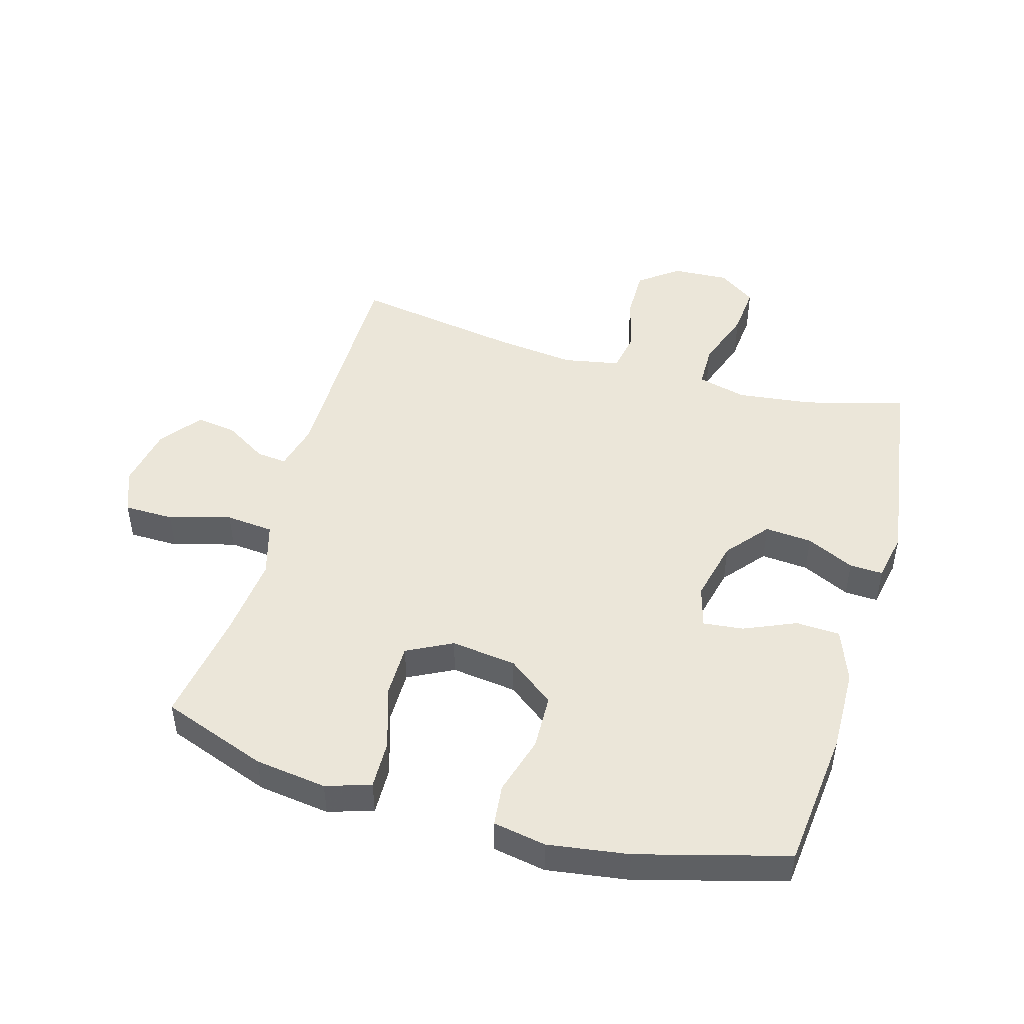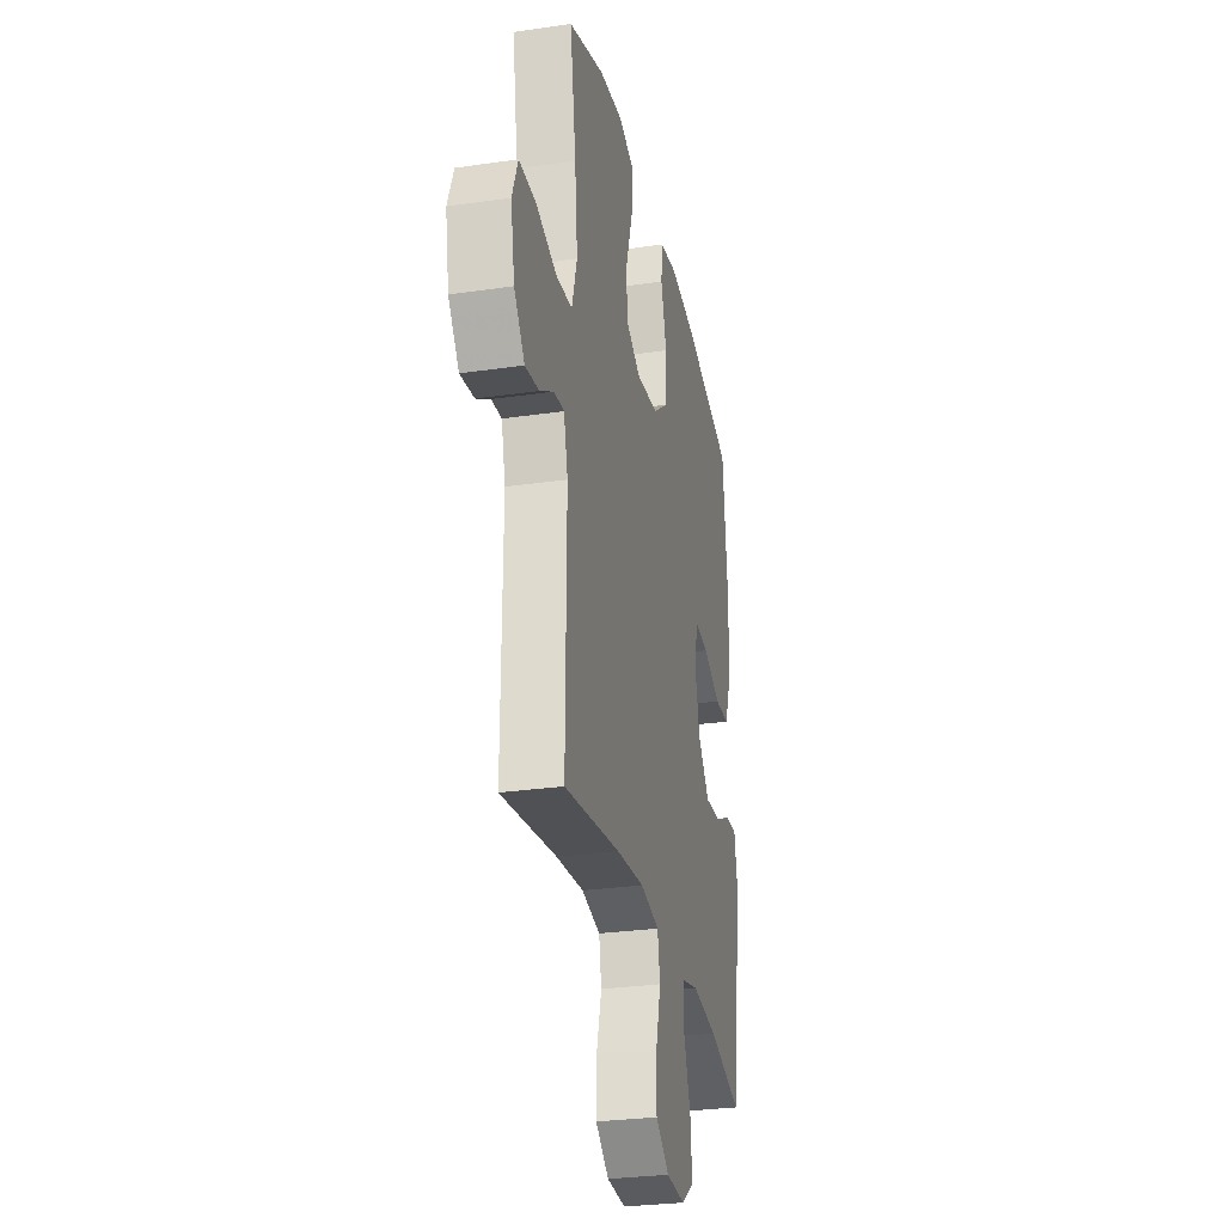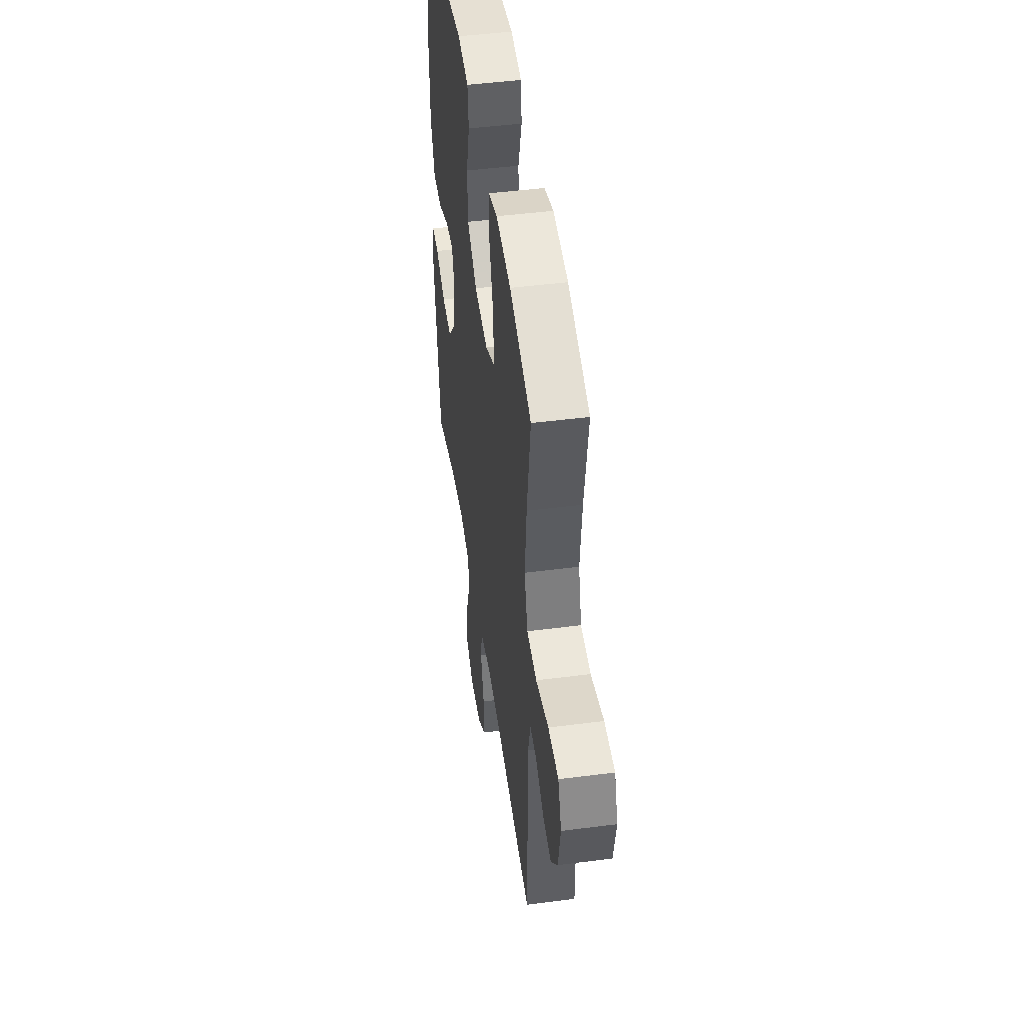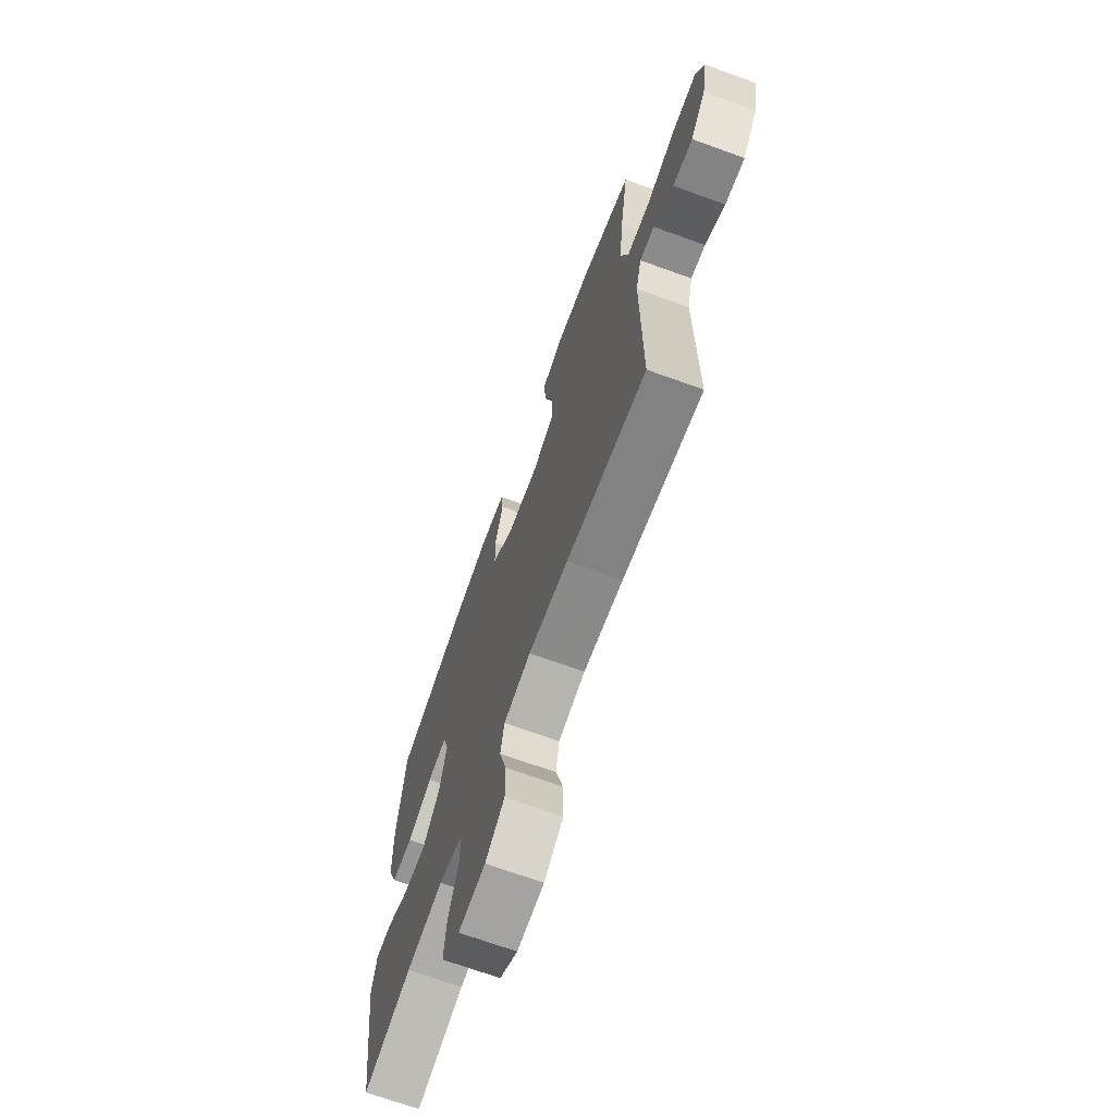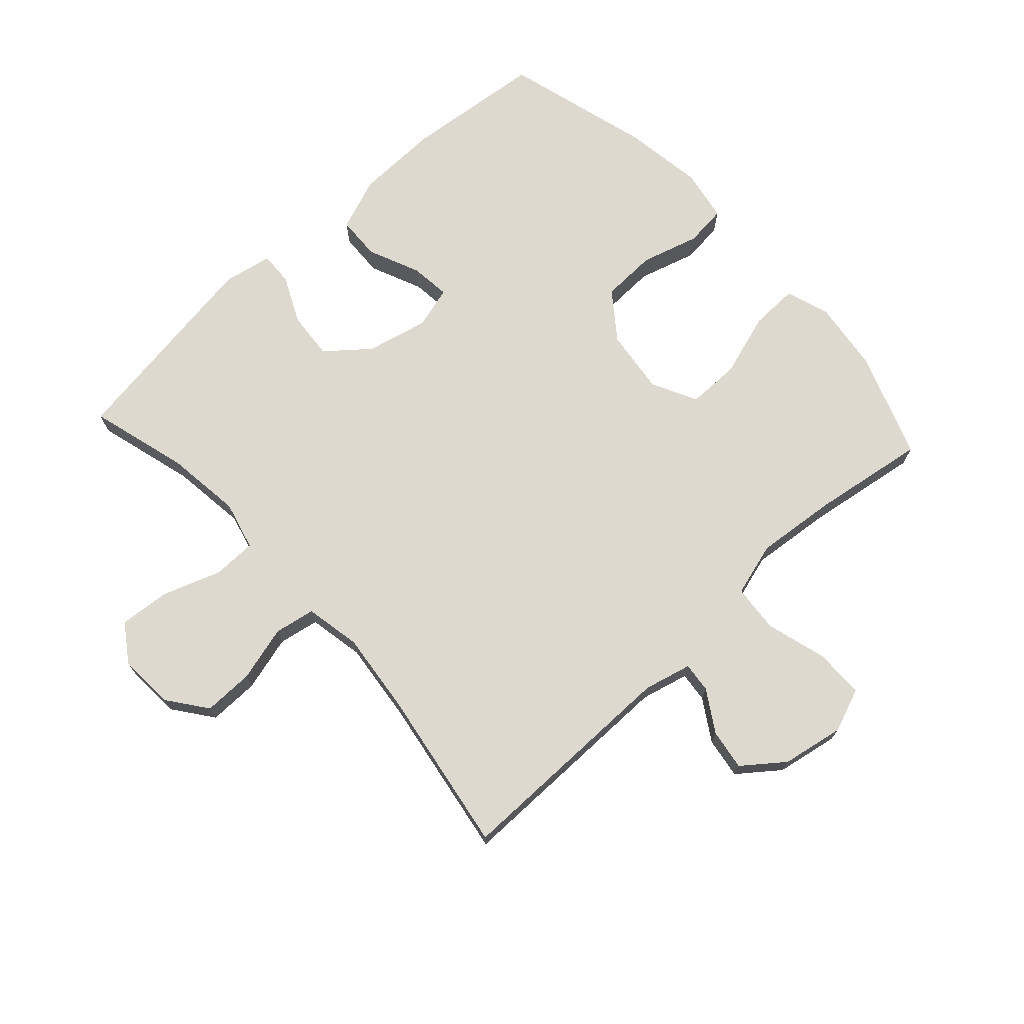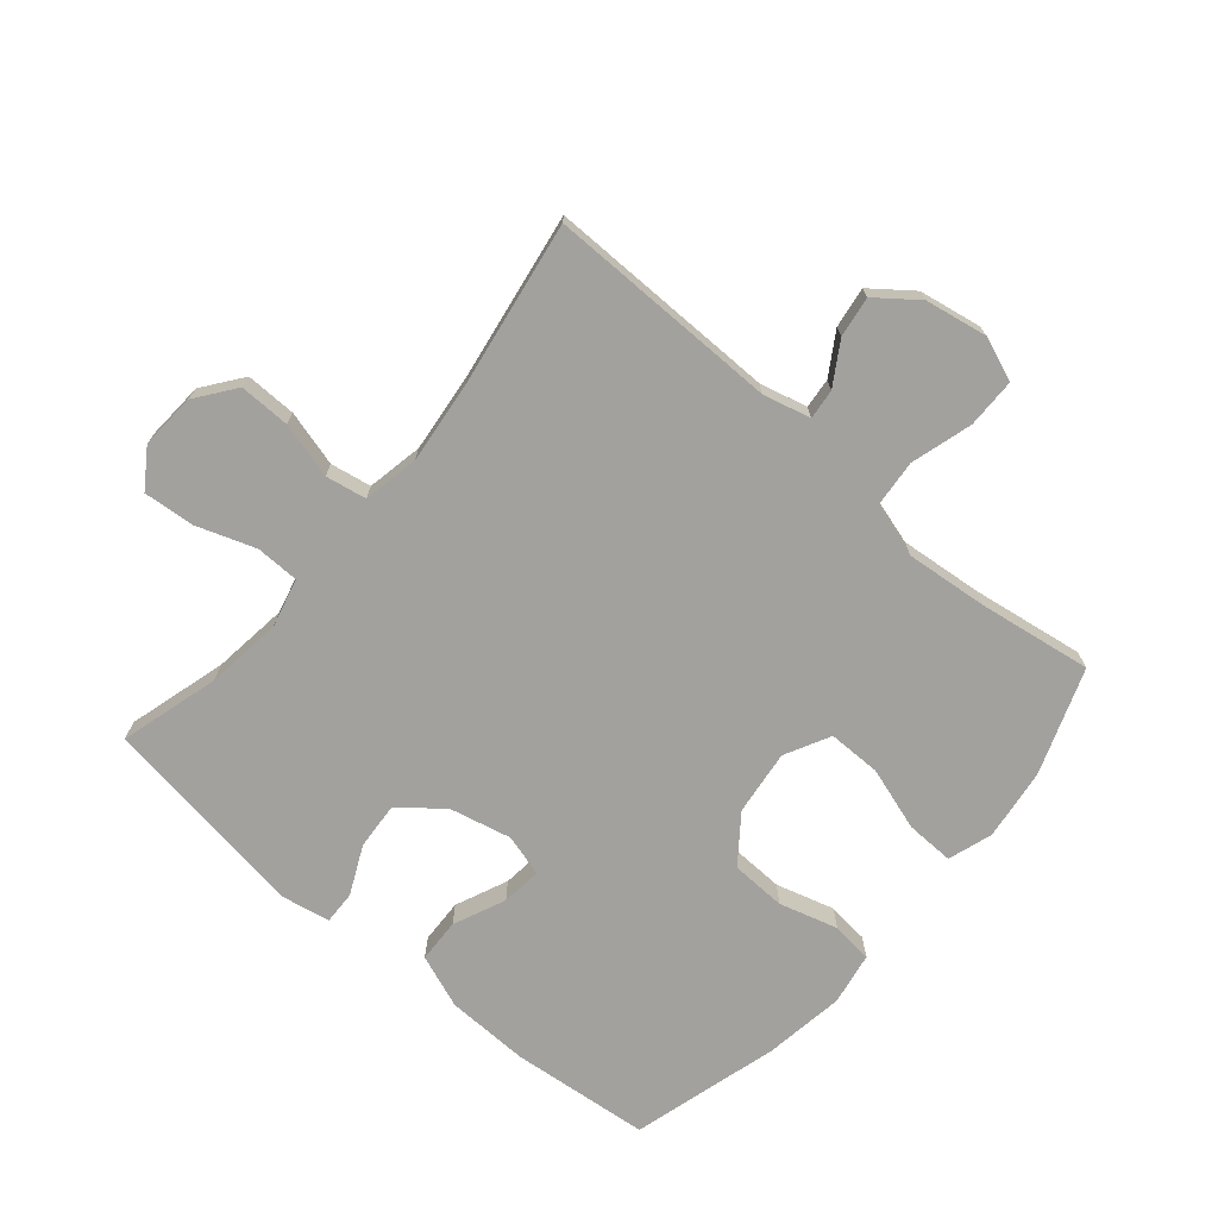
<metadata>
{"format":"obj","ext":"obj","renderer":"f3d","projection":"perspective","resolution":1024,"background":"white","views":[{"elev":47.6,"azim":16.1,"up":"+Y"},{"elev":-28.8,"azim":-77.8,"up":"+Z"},{"elev":47.4,"azim":-98.3,"up":"+Z"},{"elev":-69.8,"azim":-109.9,"up":"+Z"},{"elev":71.8,"azim":-132.5,"up":"+Y"},{"elev":-72.1,"azim":-130.5,"up":"+Y"}]}
</metadata>
<code>
v 0.5 0.07 0.5
v 0.523 0.07 0.278
v 0.52 0.07 0.145
v 0.488 0.07 0.06
v 0.418 0.07 0.057
v 0.335 0.07 0.093
v 0.271 0.07 0.1
v 0.252 0.07 0.033
v 0.275 0.07 -0.066
v 0.33 0.07 -0.133
v 0.405 0.07 -0.127
v 0.481 0.07 -0.091
v 0.534 0.07 -0.089
v 0.549 0.07 -0.167
v 0.5 0.07 -0.5
v 0.342 0.07 -0.456
v 0.221 0.07 -0.441
v 0.143 0.07 -0.461
v 0.142 0.07 -0.53
v 0.175 0.07 -0.624
v 0.182 0.07 -0.705
v 0.122 0.07 -0.746
v 0.033 0.07 -0.741
v -0.03 0.07 -0.694
v -0.029 0.07 -0.613
v -0.005 0.07 -0.524
v -0.017 0.07 -0.459
v -0.106 0.07 -0.442
v -0.237 0.07 -0.457
v -0.5 0.07 -0.5
v -0.498 0.07 -0.131
v -0.517 0.07 -0.055
v -0.565 0.07 -0.06
v -0.631 0.07 -0.101
v -0.696 0.07 -0.111
v -0.746 0.07 -0.046
v -0.764 0.07 0.053
v -0.737 0.07 0.123
v -0.658 0.07 0.124
v -0.56 0.07 0.096
v -0.484 0.07 0.103
v -0.459 0.07 0.189
v -0.472 0.07 0.319
v -0.5 0.07 0.5
v -0.332 0.07 0.561
v -0.218 0.07 0.576
v -0.147 0.07 0.553
v -0.149 0.07 0.476
v -0.181 0.07 0.375
v -0.181 0.07 0.29
v -0.109 0.07 0.253
v -0.005 0.07 0.266
v 0.069 0.07 0.322
v 0.072 0.07 0.41
v 0.045 0.07 0.503
v 0.052 0.07 0.569
v 0.136 0.07 0.584
v 0.264 0.07 0.565
v 0.5 0 0.5
v 0.523 0 0.278
v 0.52 0 0.145
v 0.488 0 0.06
v 0.418 0 0.057
v 0.335 0 0.093
v 0.271 0 0.1
v 0.252 0 0.033
v 0.275 0 -0.066
v 0.33 0 -0.133
v 0.405 0 -0.127
v 0.481 0 -0.091
v 0.534 0 -0.089
v 0.549 0 -0.167
v 0.5 0 -0.5
v 0.342 0 -0.456
v 0.221 0 -0.441
v 0.143 0 -0.461
v 0.142 0 -0.53
v 0.175 0 -0.624
v 0.182 0 -0.705
v 0.122 0 -0.746
v 0.033 0 -0.741
v -0.03 0 -0.694
v -0.029 0 -0.613
v -0.005 0 -0.524
v -0.017 0 -0.459
v -0.106 0 -0.442
v -0.237 0 -0.457
v -0.5 0 -0.5
v -0.498 0 -0.131
v -0.517 0 -0.055
v -0.565 0 -0.06
v -0.631 0 -0.101
v -0.696 0 -0.111
v -0.746 0 -0.046
v -0.764 0 0.053
v -0.737 0 0.123
v -0.658 0 0.124
v -0.56 0 0.096
v -0.484 0 0.103
v -0.459 0 0.189
v -0.472 0 0.319
v -0.5 0 0.5
v -0.332 0 0.561
v -0.218 0 0.576
v -0.147 0 0.553
v -0.149 0 0.476
v -0.181 0 0.375
v -0.181 0 0.29
v -0.109 0 0.253
v -0.005 0 0.266
v 0.069 0 0.322
v 0.072 0 0.41
v 0.045 0 0.503
v 0.052 0 0.569
v 0.136 0 0.584
v 0.264 0 0.565
f 54 55 56 57
f 53 54 57 58
f 46 47 48 49
f 46 49 50
f 43 44 45 46
f 42 43 46 50
f 41 42 50 51
f 37 38 39 40
f 37 40 41
f 36 37 41
f 33 34 35 36
f 32 33 36 41
f 31 32 41 51
f 29 30 31 51
f 23 24 25 26
f 21 22 23 26
f 19 20 21 26
f 18 19 26 27
f 17 18 27 28
f 13 14 15 16
f 11 12 13 16
f 10 11 16 17
f 9 10 17 28
f 3 4 5 6
f 3 6 7
f 2 3 7
f 53 58 1 2
f 52 53 2 7
f 51 52 7 8
f 28 29 51
f 8 9 28 51
f 115 114 113 112
f 116 115 112 111
f 107 106 105 104
f 108 107 104
f 104 103 102 101
f 108 104 101 100
f 109 108 100 99
f 98 97 96 95
f 99 98 95
f 99 95 94
f 94 93 92 91
f 99 94 91 90
f 109 99 90 89
f 109 89 88 87
f 84 83 82 81
f 84 81 80 79
f 84 79 78 77
f 85 84 77 76
f 86 85 76 75
f 74 73 72 71
f 74 71 70 69
f 75 74 69 68
f 86 75 68 67
f 64 63 62 61
f 65 64 61
f 65 61 60
f 60 59 116 111
f 65 60 111 110
f 66 65 110 109
f 109 87 86
f 109 86 67 66
f 1 59 60 2
f 2 60 61 3
f 3 61 62 4
f 4 62 63 5
f 5 63 64 6
f 6 64 65 7
f 7 65 66 8
f 8 66 67 9
f 9 67 68 10
f 10 68 69 11
f 11 69 70 12
f 12 70 71 13
f 13 71 72 14
f 14 72 73 15
f 15 73 74 16
f 16 74 75 17
f 17 75 76 18
f 18 76 77 19
f 19 77 78 20
f 20 78 79 21
f 21 79 80 22
f 22 80 81 23
f 23 81 82 24
f 24 82 83 25
f 25 83 84 26
f 26 84 85 27
f 27 85 86 28
f 28 86 87 29
f 29 87 88 30
f 30 88 89 31
f 31 89 90 32
f 32 90 91 33
f 33 91 92 34
f 34 92 93 35
f 35 93 94 36
f 36 94 95 37
f 37 95 96 38
f 38 96 97 39
f 39 97 98 40
f 40 98 99 41
f 41 99 100 42
f 42 100 101 43
f 43 101 102 44
f 44 102 103 45
f 45 103 104 46
f 46 104 105 47
f 47 105 106 48
f 48 106 107 49
f 49 107 108 50
f 50 108 109 51
f 51 109 110 52
f 52 110 111 53
f 53 111 112 54
f 54 112 113 55
f 55 113 114 56
f 56 114 115 57
f 57 115 116 58
f 58 116 59 1

</code>
